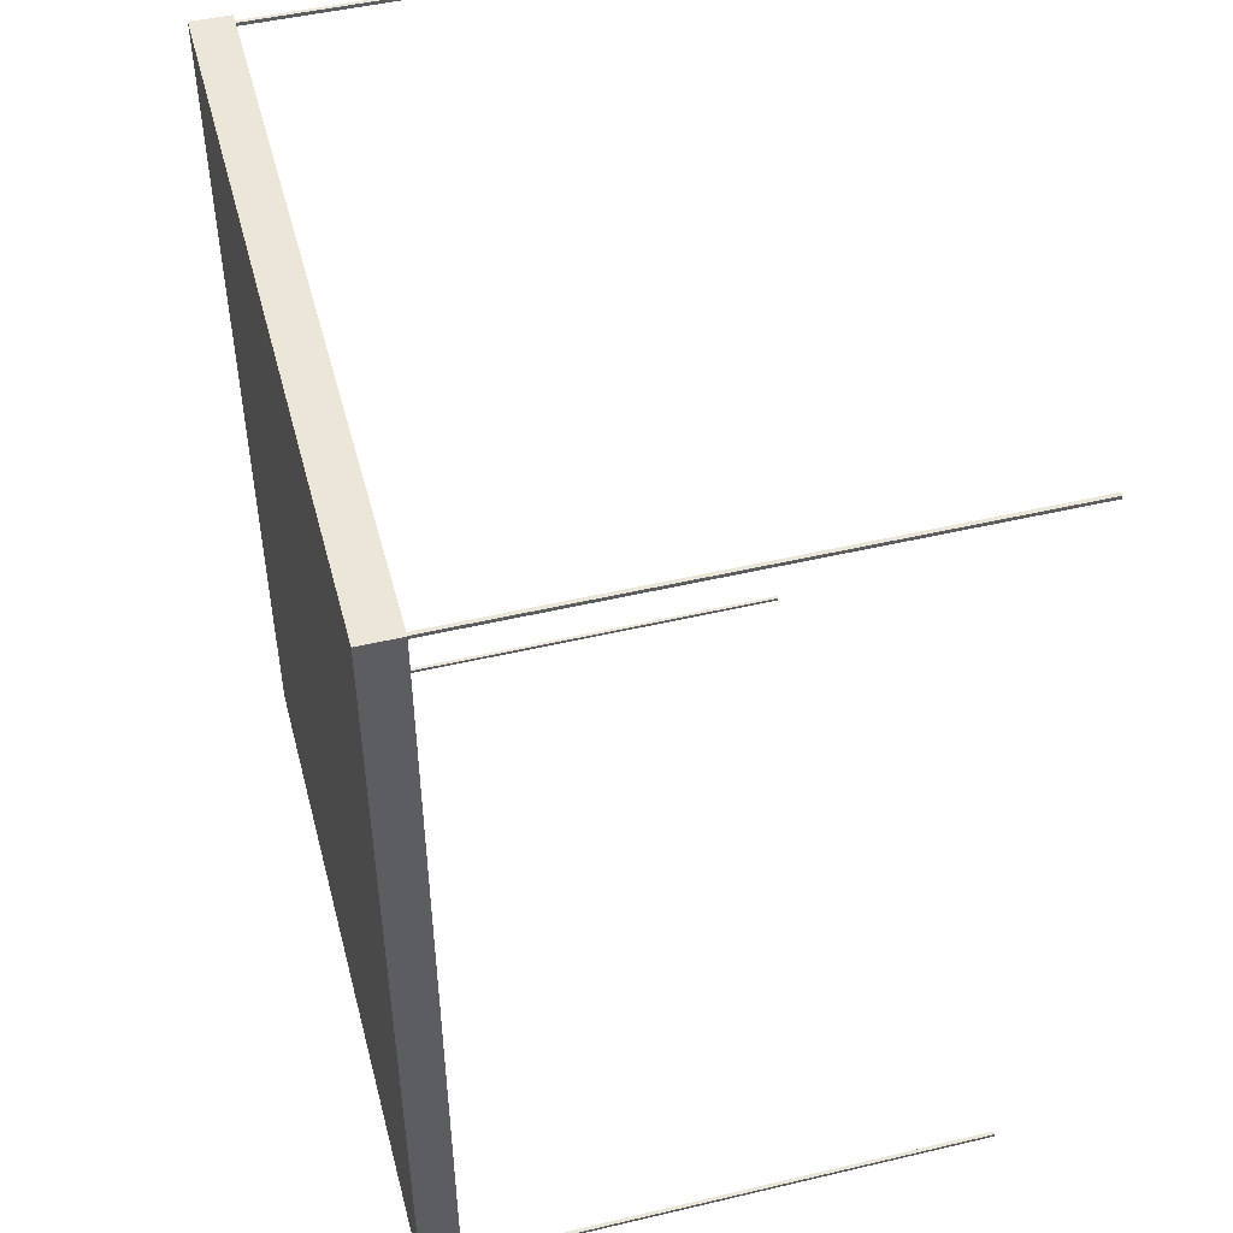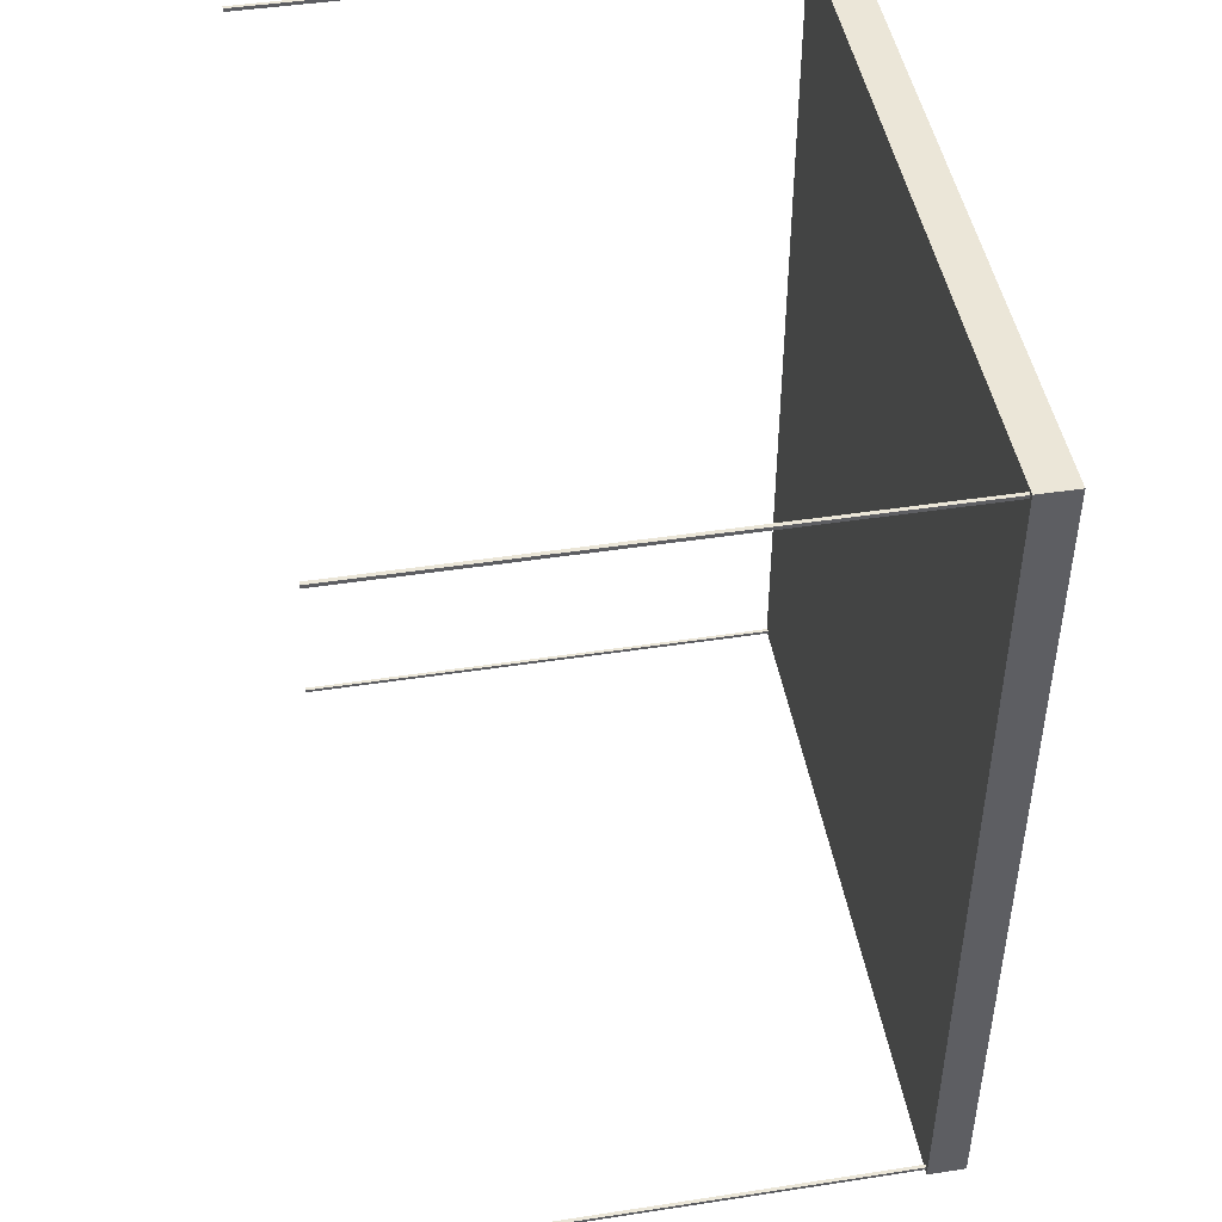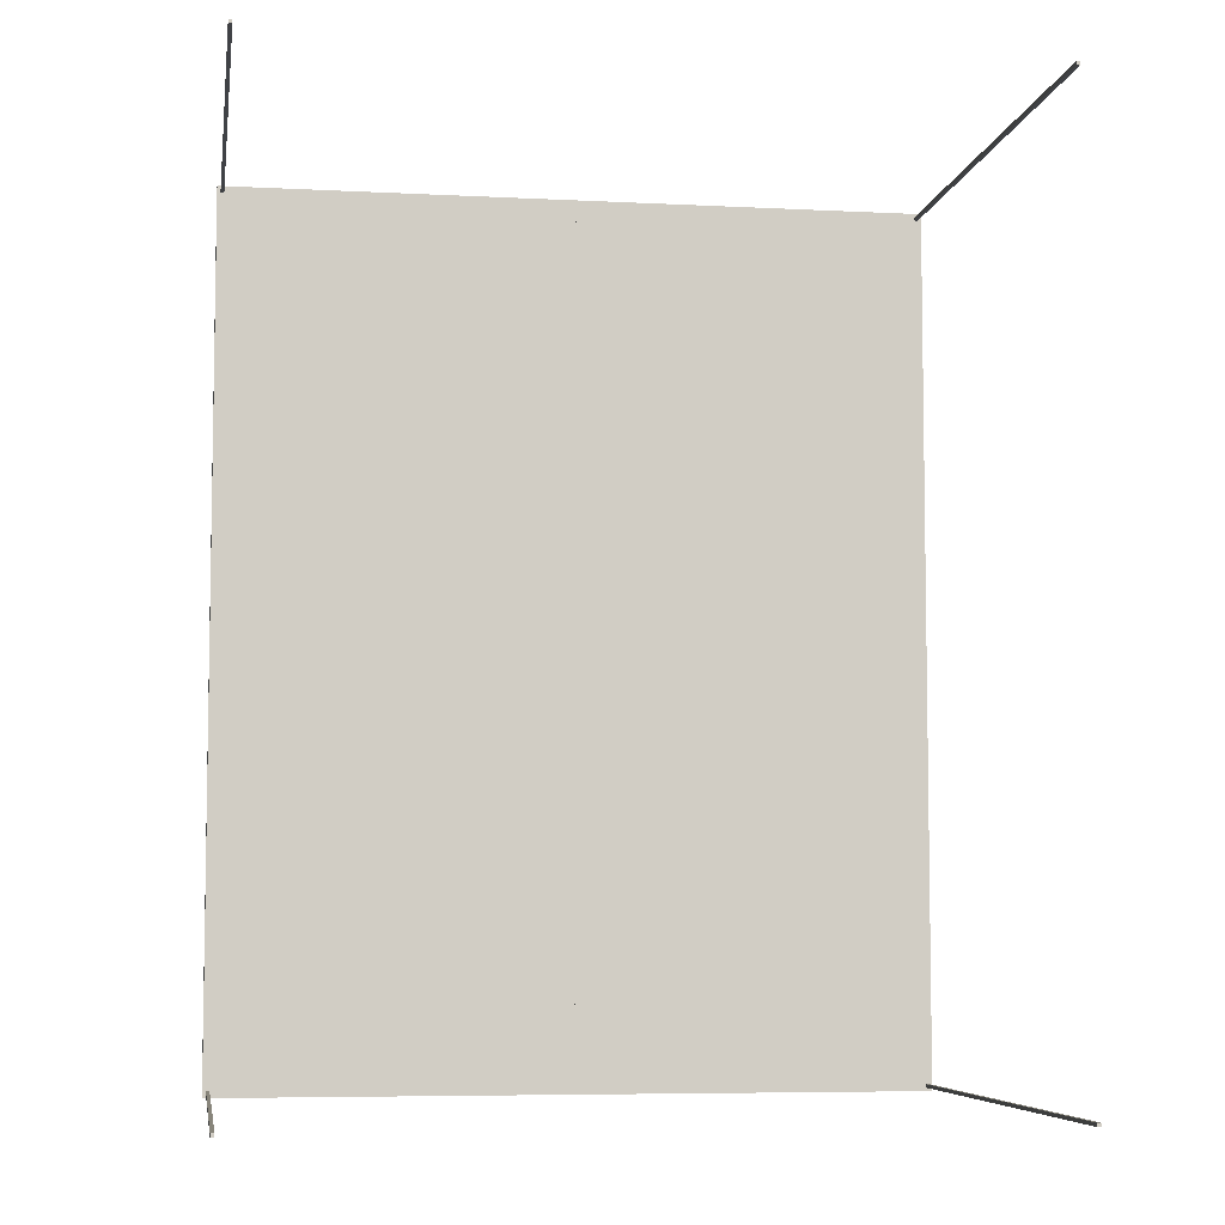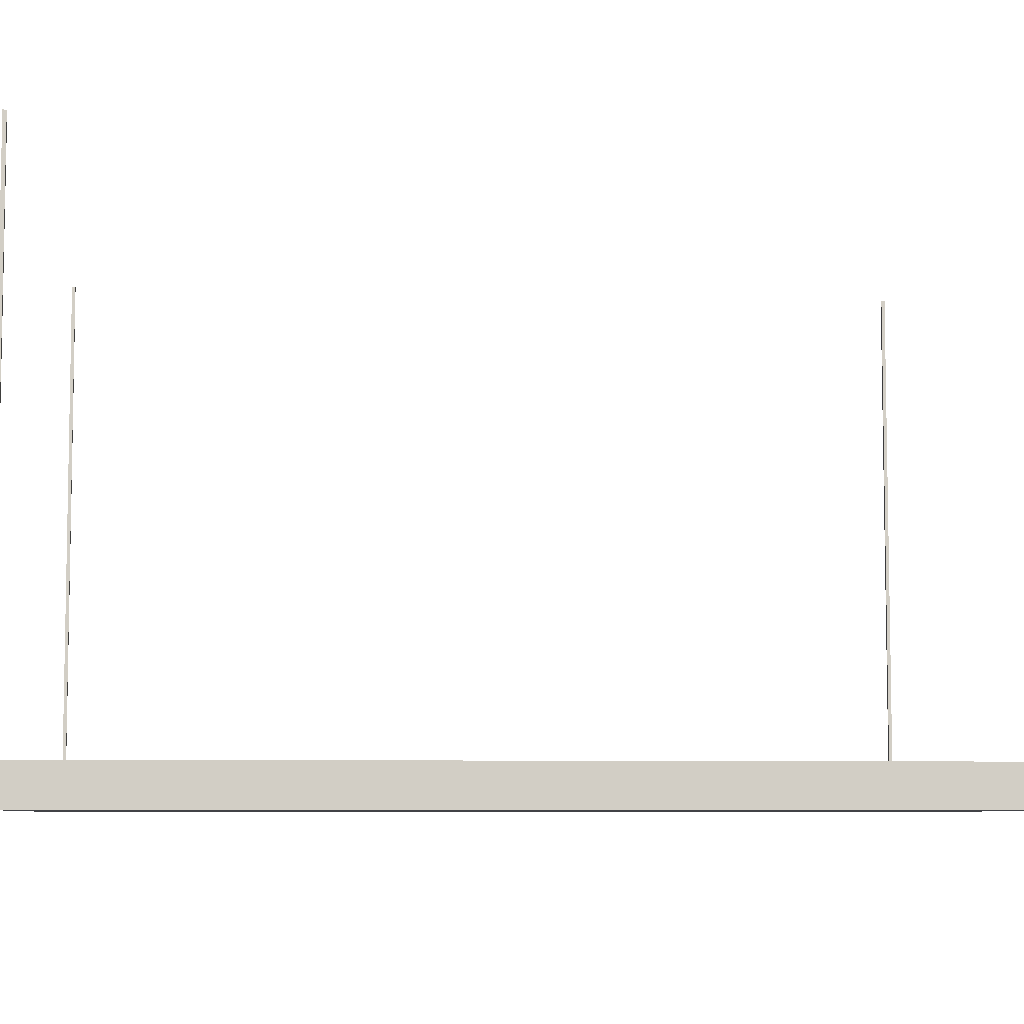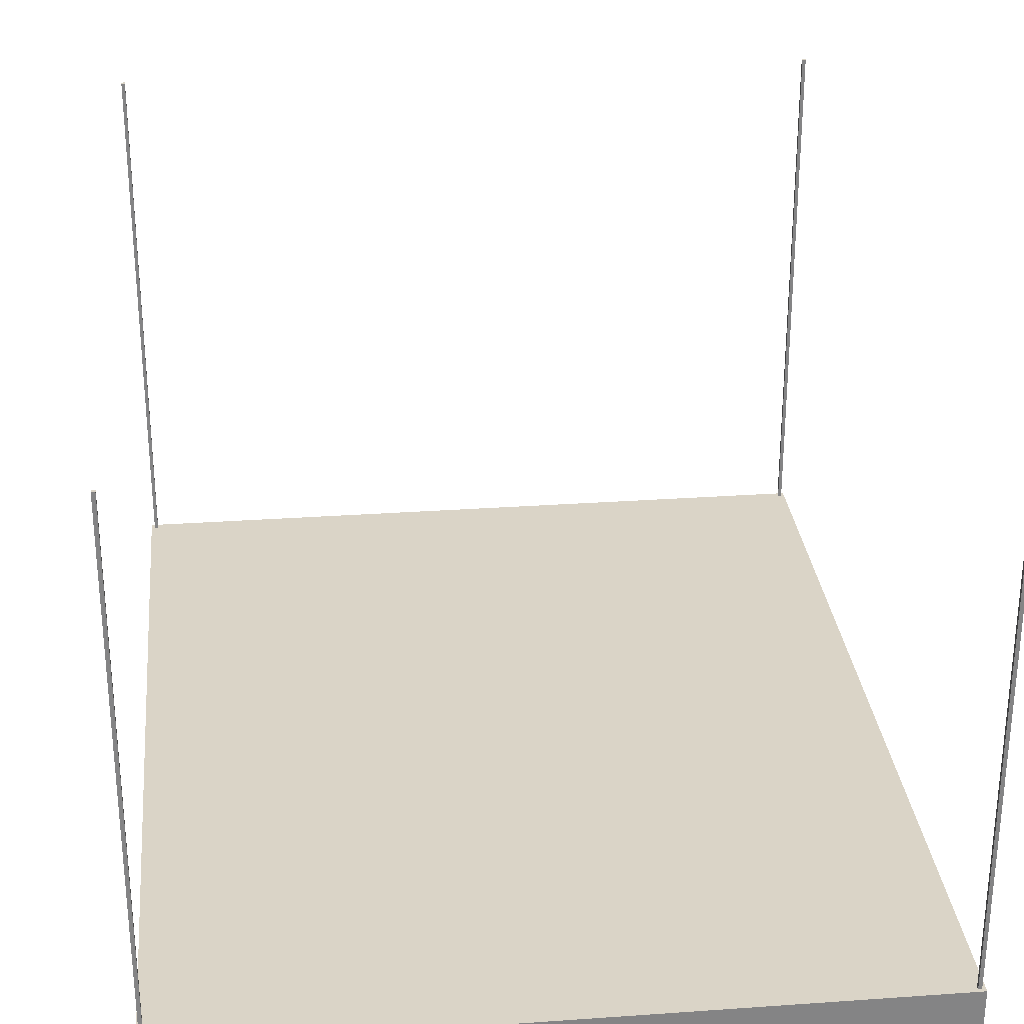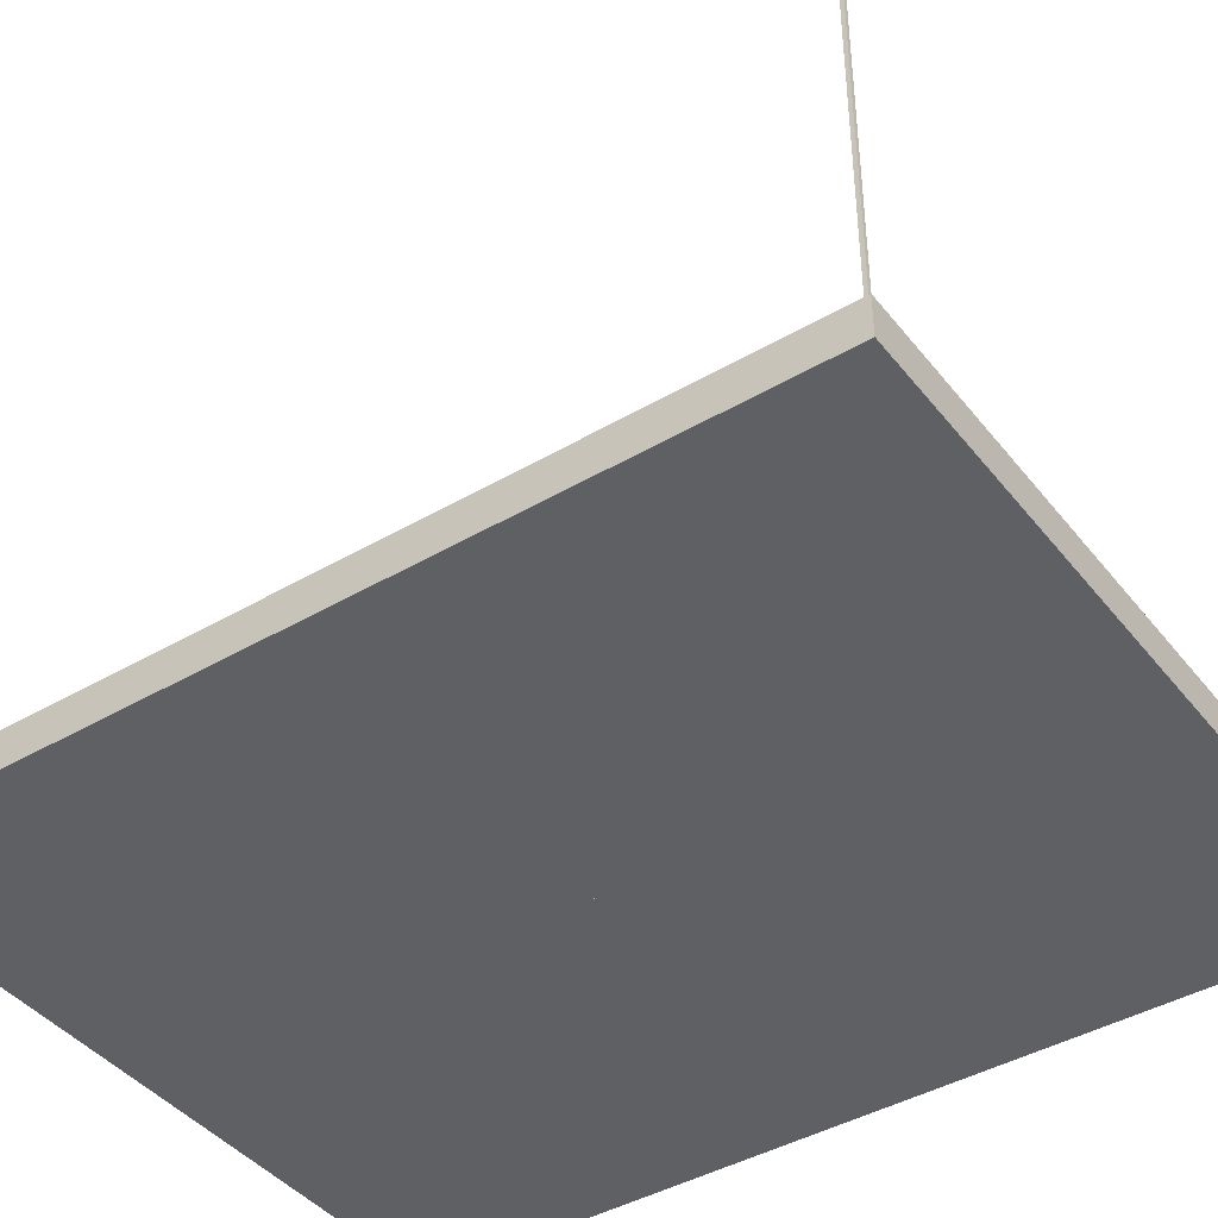
<metadata>
{"format":"obj","ext":"obj","renderer":"f3d","projection":"perspective","resolution":1024,"background":"white","views":[{"elev":48.8,"azim":-104.7,"up":"+Y"},{"elev":46.3,"azim":80.1,"up":"+Y"},{"elev":-6.4,"azim":-8.8,"up":"+Y"},{"elev":-6.7,"azim":85.0,"up":"+Z"},{"elev":28.9,"azim":-6.0,"up":"+Z"},{"elev":-42.3,"azim":-55.0,"up":"+Z"}]}
</metadata>
<code>
o Table_Cube.047
v 3.202 3.978 0.1735
v 3.202 3.978 -0.1735
v 3.171 3.978 -0.1735
v 3.171 3.978 0.1735
v 3.202 3.946 -0.1735
v 3.202 3.946 0.1735
v 3.171 3.946 0.1735
v 3.171 3.946 -0.1735
v 3.14 3.978 0.1735
v 3.14 3.978 -0.1735
v 3.14 3.946 -0.1735
v 3.14 3.946 0.1735
v 3.202 3.915 -0.1735
v 3.202 3.915 0.1735
v 3.171 3.915 0.1735
v 3.171 3.915 -0.1735
v 3.14 3.915 0.1735
v 3.14 3.915 -0.1735
v 3.171 3.946 4.817
v 3.14 3.946 4.817
v 3.171 3.915 4.817
v 3.14 3.915 4.817
v 0 3.978 0.1735
v 0 3.978 -0.1735
v -3.202 3.978 0.1735
v -3.202 3.978 -0.1735
v -3.171 3.978 -0.1735
v -3.171 3.978 0.1735
v 0 3.946 0.1735
v 0 3.946 -0.1735
v -3.202 3.946 -0.1735
v -3.202 3.946 0.1735
v -3.171 3.946 0.1735
v -3.171 3.946 -0.1735
v -3.14 3.978 0.1735
v -3.14 3.978 -0.1735
v -3.14 3.946 -0.1735
v -3.14 3.946 0.1735
v 0 3.915 -0.1735
v -3.202 3.915 -0.1735
v -3.202 3.915 0.1735
v -3.171 3.915 0.1735
v -3.171 3.915 -0.1735
v 0 3.915 0.1735
v -3.14 3.915 0.1735
v -3.14 3.915 -0.1735
v -3.171 3.946 4.817
v -3.14 3.946 4.817
v -3.171 3.915 4.817
v -3.14 3.915 4.817
v 3.202 0 0.1735
v 3.202 -3.978 0.1735
v 3.202 0 -0.1735
v 3.202 -3.978 -0.1735
v 3.171 0 -0.1735
v 3.171 -3.978 -0.1735
v 3.171 0 0.1735
v 3.171 -3.978 0.1735
v 3.202 -3.946 -0.1735
v 3.202 -3.946 0.1735
v 3.171 -3.946 0.1735
v 3.171 -3.946 -0.1735
v 3.14 0 -0.1735
v 3.14 -3.978 0.1735
v 3.14 -3.978 -0.1735
v 3.14 0 0.1735
v 3.14 -3.946 -0.1735
v 3.14 -3.946 0.1735
v 3.202 -3.915 -0.1735
v 3.202 -3.915 0.1735
v 3.171 -3.915 0.1735
v 3.171 -3.915 -0.1735
v 3.14 -3.915 0.1735
v 3.14 -3.915 -0.1735
v 3.171 -3.946 4.817
v 3.14 -3.946 4.817
v 3.171 -3.915 4.817
v 3.14 -3.915 4.817
v 0 0 0.1735
v 0 -3.978 0.1735
v 0 0 -0.1735
v 0 -3.978 -0.1735
v -3.202 0 0.1735
v -3.202 -3.978 0.1735
v -3.202 0 -0.1735
v -3.202 -3.978 -0.1735
v -3.171 0 -0.1735
v -3.171 -3.978 -0.1735
v -3.171 0 0.1735
v -3.171 -3.978 0.1735
v 0 -3.946 0.1735
v 0 -3.946 -0.1735
v -3.202 -3.946 -0.1735
v -3.202 -3.946 0.1735
v -3.171 -3.946 0.1735
v -3.171 -3.946 -0.1735
v -3.14 0 -0.1735
v -3.14 -3.978 0.1735
v -3.14 -3.978 -0.1735
v -3.14 0 0.1735
v -3.14 -3.946 -0.1735
v -3.14 -3.946 0.1735
v 0 -3.915 -0.1735
v -3.202 -3.915 -0.1735
v -3.202 -3.915 0.1735
v -3.171 -3.915 0.1735
v -3.171 -3.915 -0.1735
v 0 -3.915 0.1735
v -3.14 -3.915 0.1735
v -3.14 -3.915 -0.1735
v -3.171 -3.946 4.817
v -3.14 -3.946 4.817
v -3.171 -3.915 4.817
v -3.14 -3.915 4.817
f 8 3 2 5
f 5 2 1 6
f 12 9 23 29
f 10 24 23 9
f 2 3 4 1
f 6 1 4 7
f 11 10 3 8
f 18 11 8 16
f 14 6 7 15
f 17 12 29 44
f 13 5 6 14
f 16 8 5 13
f 17 15 21 22
f 39 30 11 18
f 30 24 10 11
f 3 10 9 4
f 7 4 9 12
f 81 39 18 63
f 57 15 17 66
f 55 16 13 53
f 53 13 14 51
f 66 17 44 79
f 51 14 15 57
f 63 18 16 55
f 21 19 20 22
f 15 7 19 21
f 12 17 22 20
f 7 12 20 19
f 29 30 24 23
f 34 31 26 27
f 31 32 25 26
f 38 29 23 35
f 36 35 23 24
f 26 25 28 27
f 32 33 28 25
f 37 34 27 36
f 46 43 34 37
f 41 42 33 32
f 45 44 29 38
f 40 41 32 31
f 43 40 31 34
f 44 39 30 29
f 45 50 49 42
f 39 46 37 30
f 30 37 36 24
f 27 28 35 36
f 33 38 35 28
f 81 97 46 39
f 89 100 45 42
f 79 81 39 44
f 87 85 40 43
f 85 83 41 40
f 100 79 44 45
f 83 89 42 41
f 97 87 43 46
f 49 50 48 47
f 42 49 47 33
f 38 48 50 45
f 33 47 48 38
f 62 59 54 56
f 59 60 52 54
f 68 91 80 64
f 55 57 51 53
f 65 64 80 82
f 54 52 58 56
f 63 66 57 55
f 60 61 58 52
f 67 62 56 65
f 74 72 62 67
f 70 71 61 60
f 73 108 91 68
f 69 70 60 59
f 72 69 59 62
f 73 78 77 71
f 103 74 67 92
f 92 67 65 82
f 81 79 66 63
f 56 58 64 65
f 61 68 64 58
f 81 63 74 103
f 57 66 73 71
f 55 53 69 72
f 53 51 70 69
f 66 79 108 73
f 51 57 71 70
f 63 55 72 74
f 77 78 76 75
f 71 77 75 61
f 68 76 78 73
f 61 75 76 68
f 91 80 82 92
f 96 88 86 93
f 93 86 84 94
f 102 98 80 91
f 87 85 83 89
f 99 82 80 98
f 86 88 90 84
f 97 87 89 100
f 94 84 90 95
f 101 99 88 96
f 110 101 96 107
f 105 94 95 106
f 109 102 91 108
f 104 93 94 105
f 107 96 93 104
f 108 91 92 103
f 109 106 113 114
f 103 92 101 110
f 92 82 99 101
f 81 97 100 79
f 88 99 98 90
f 95 90 98 102
f 81 103 110 97
f 89 106 109 100
f 79 108 103 81
f 87 107 104 85
f 85 104 105 83
f 100 109 108 79
f 83 105 106 89
f 97 110 107 87
f 113 111 112 114
f 106 95 111 113
f 102 109 114 112
f 95 102 112 111

</code>
